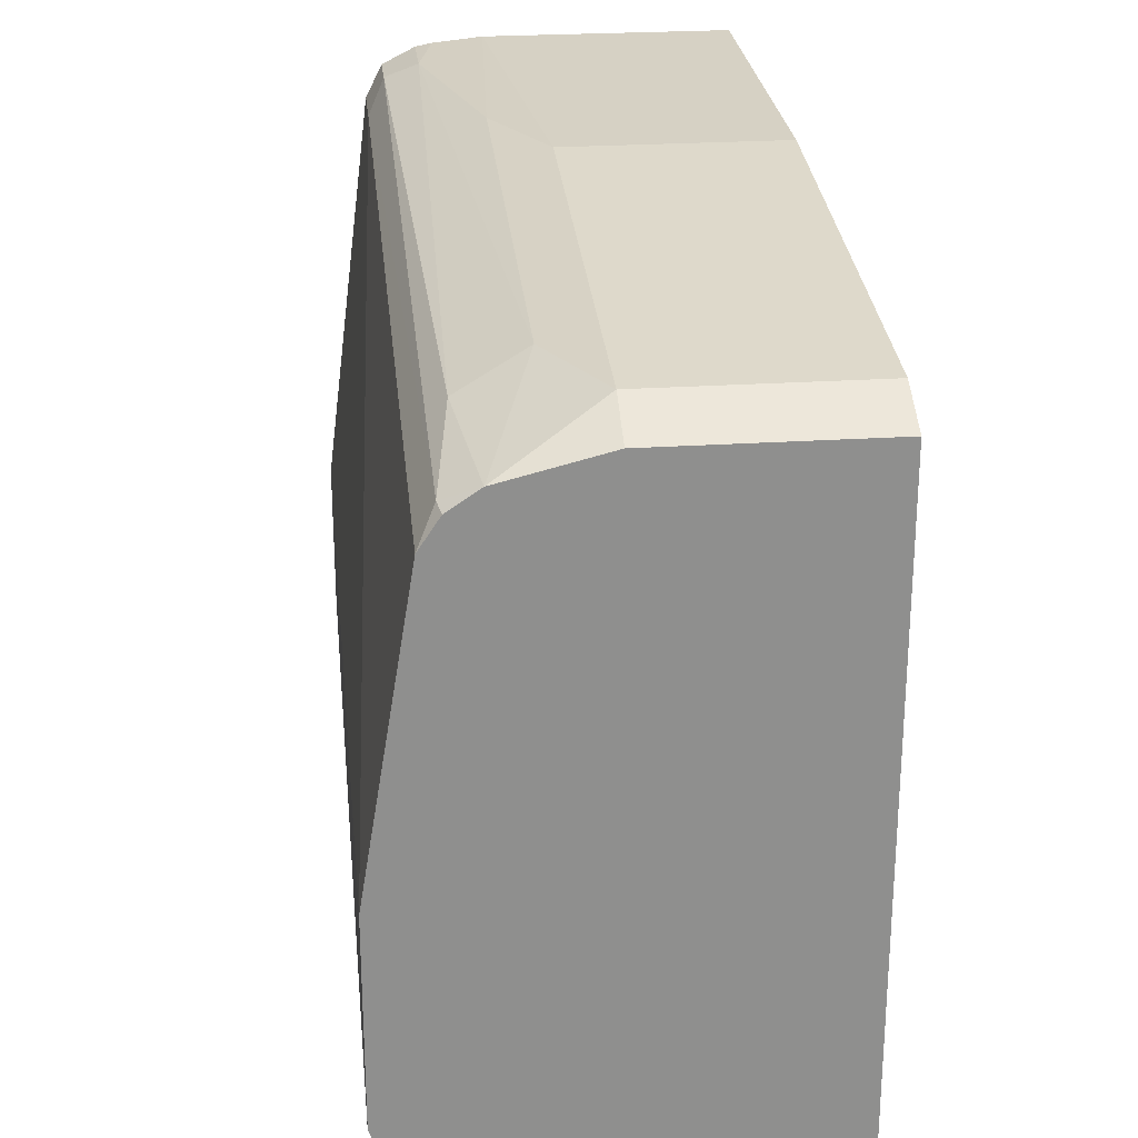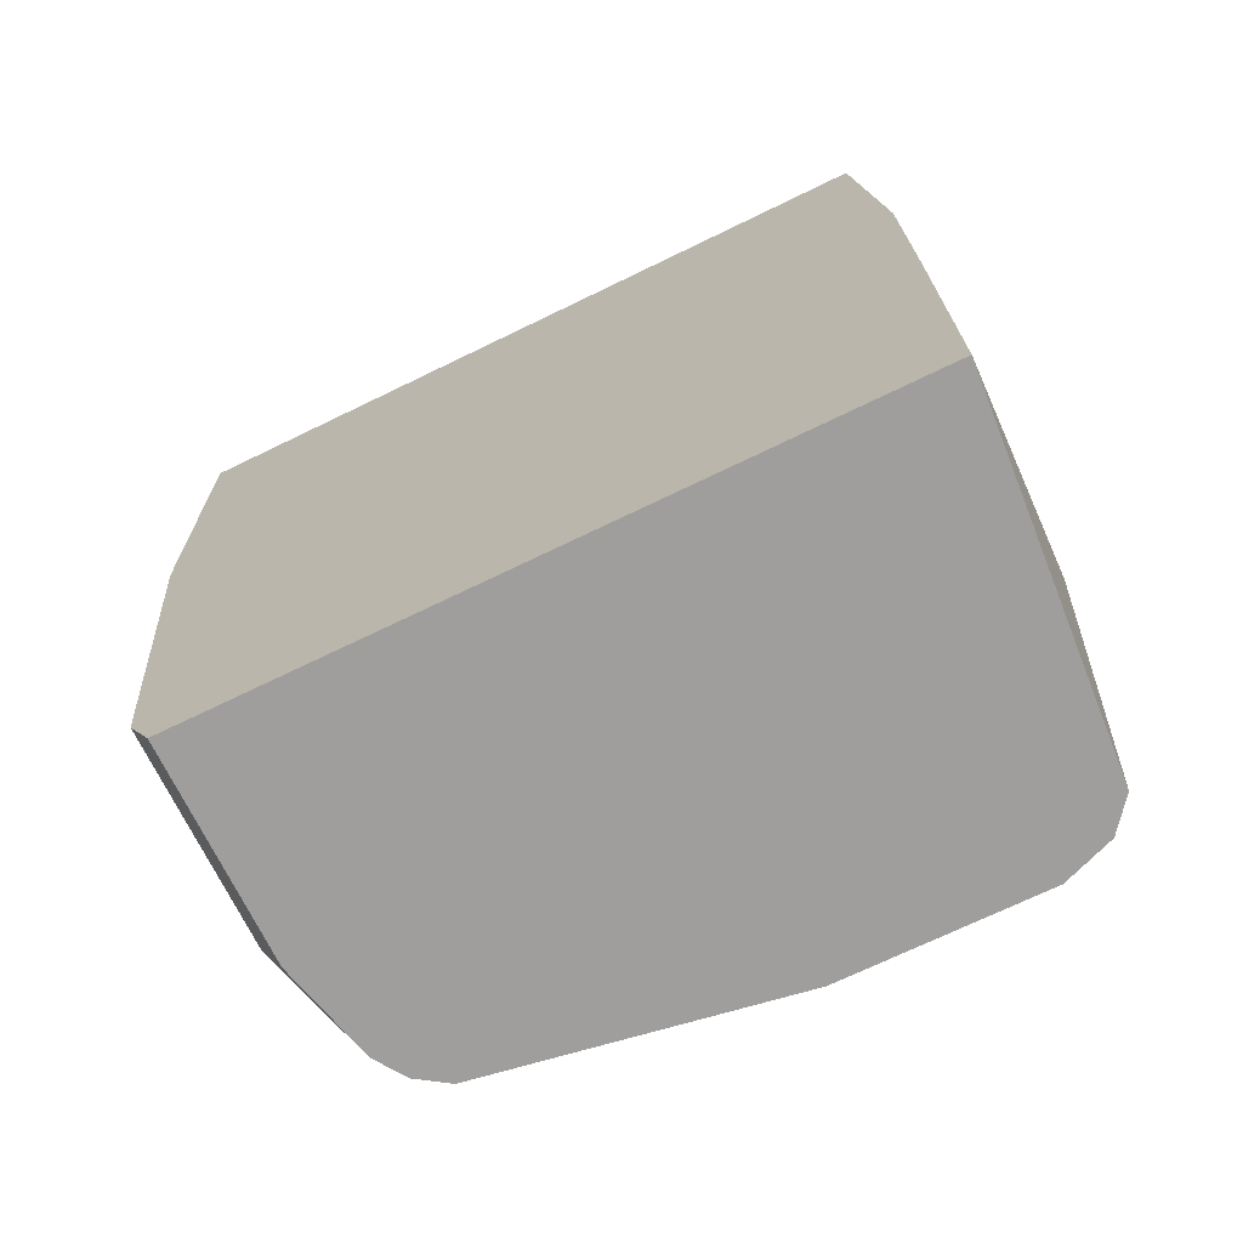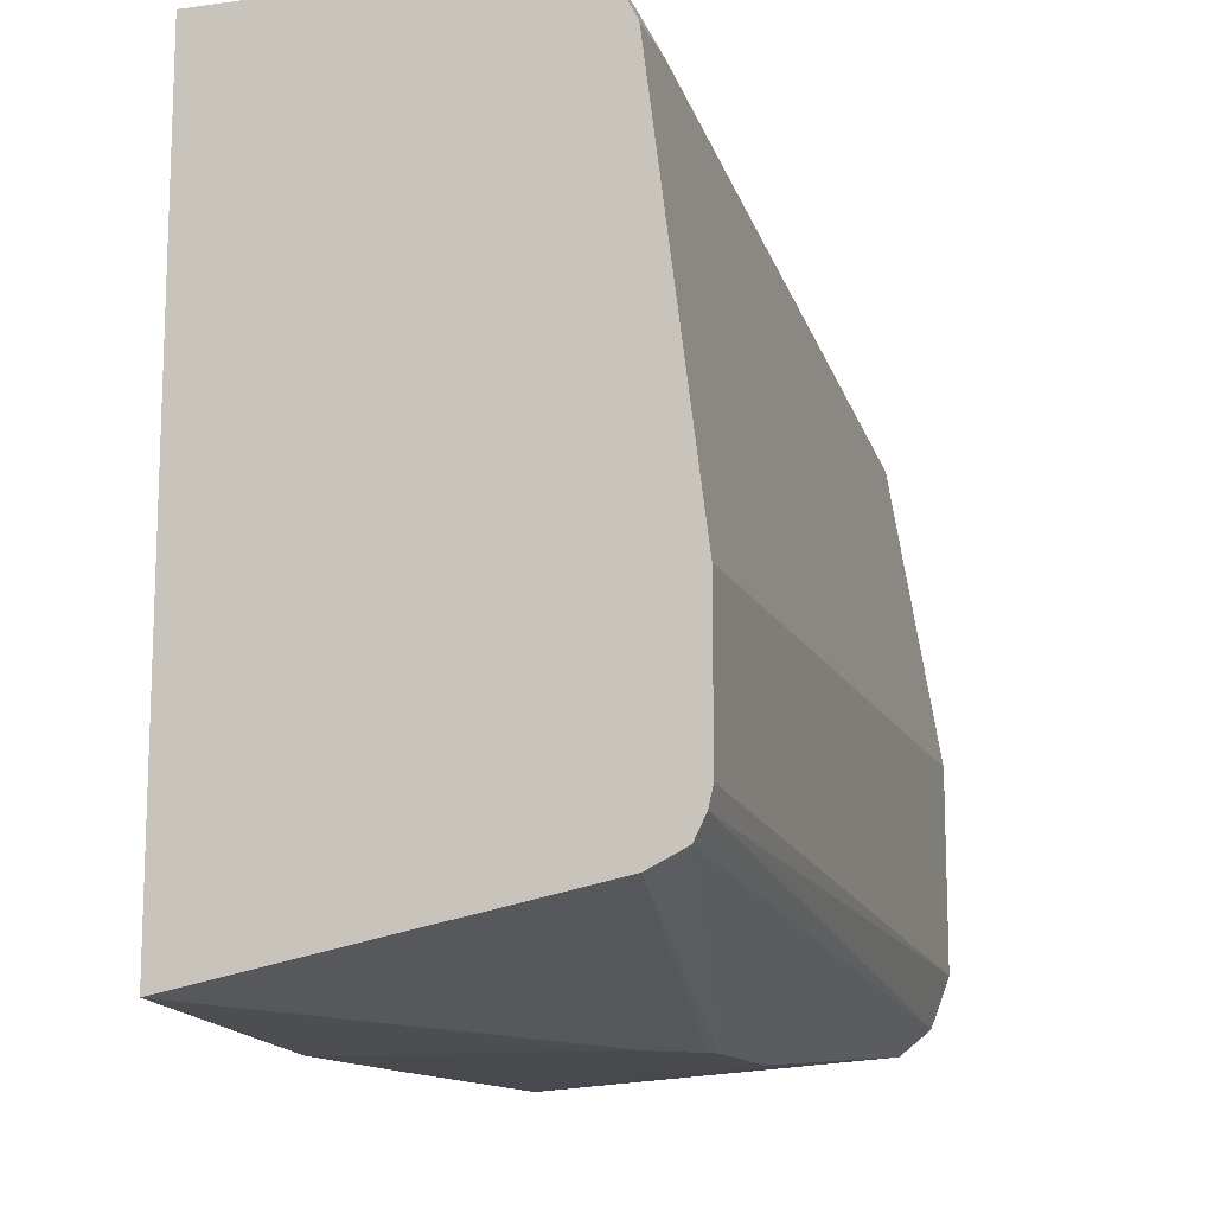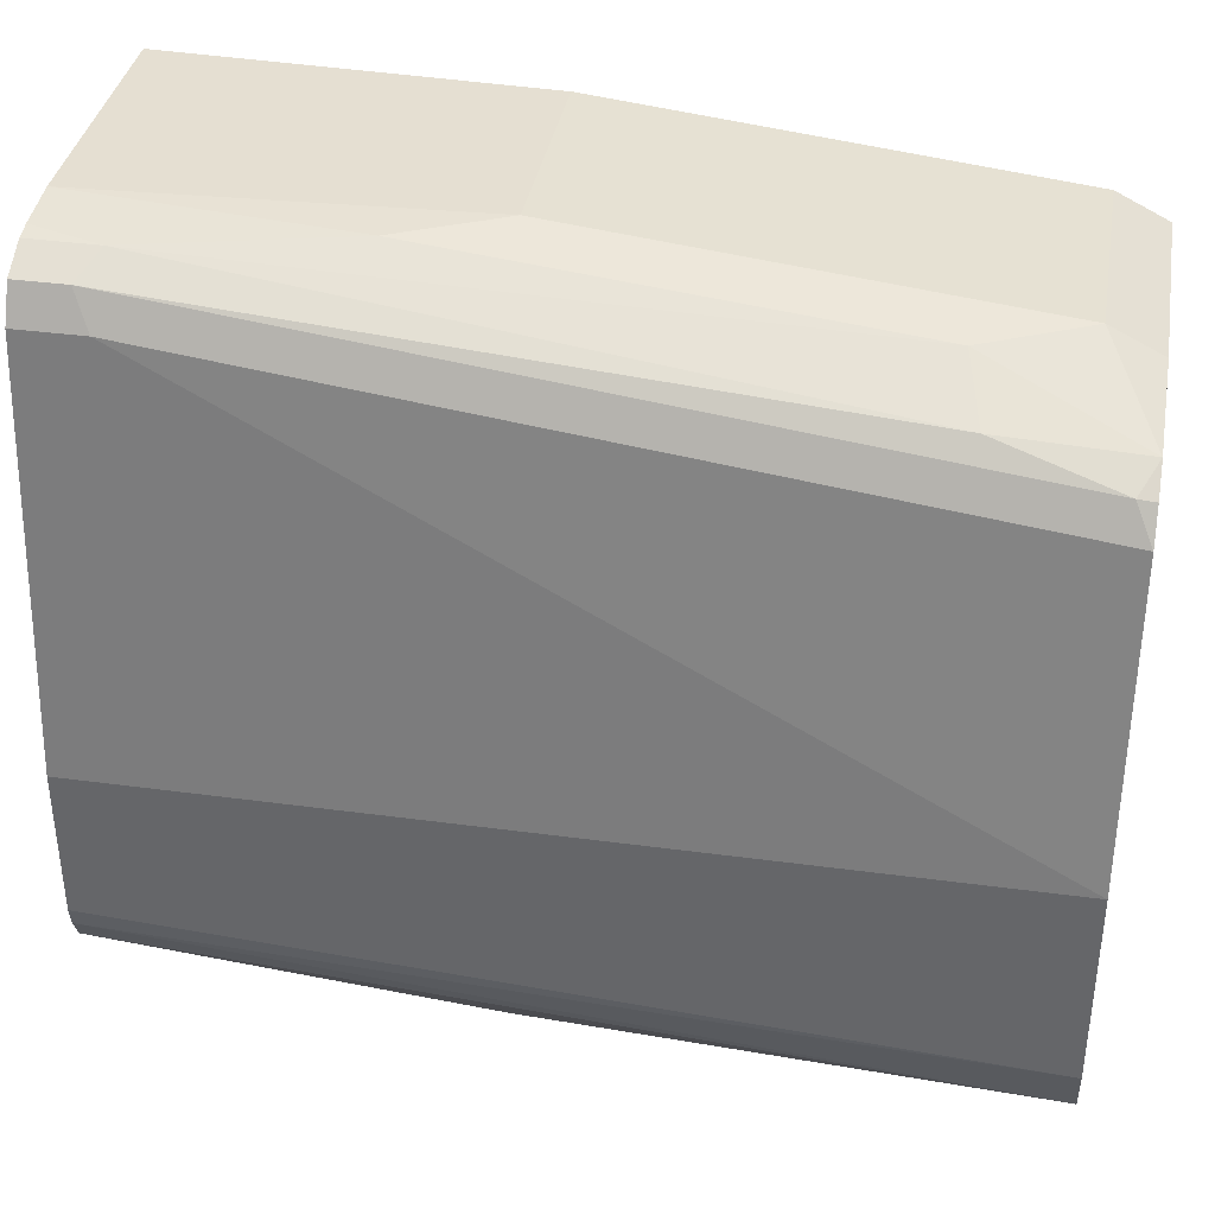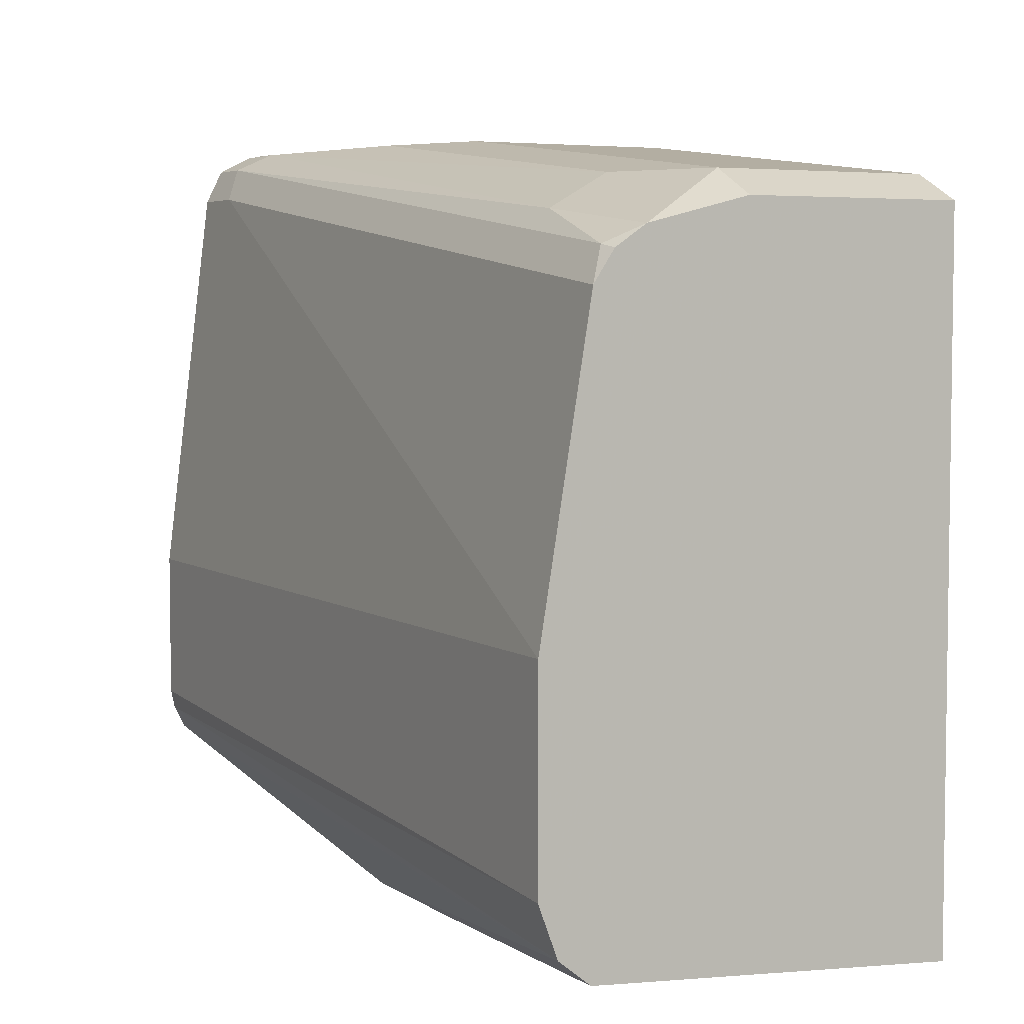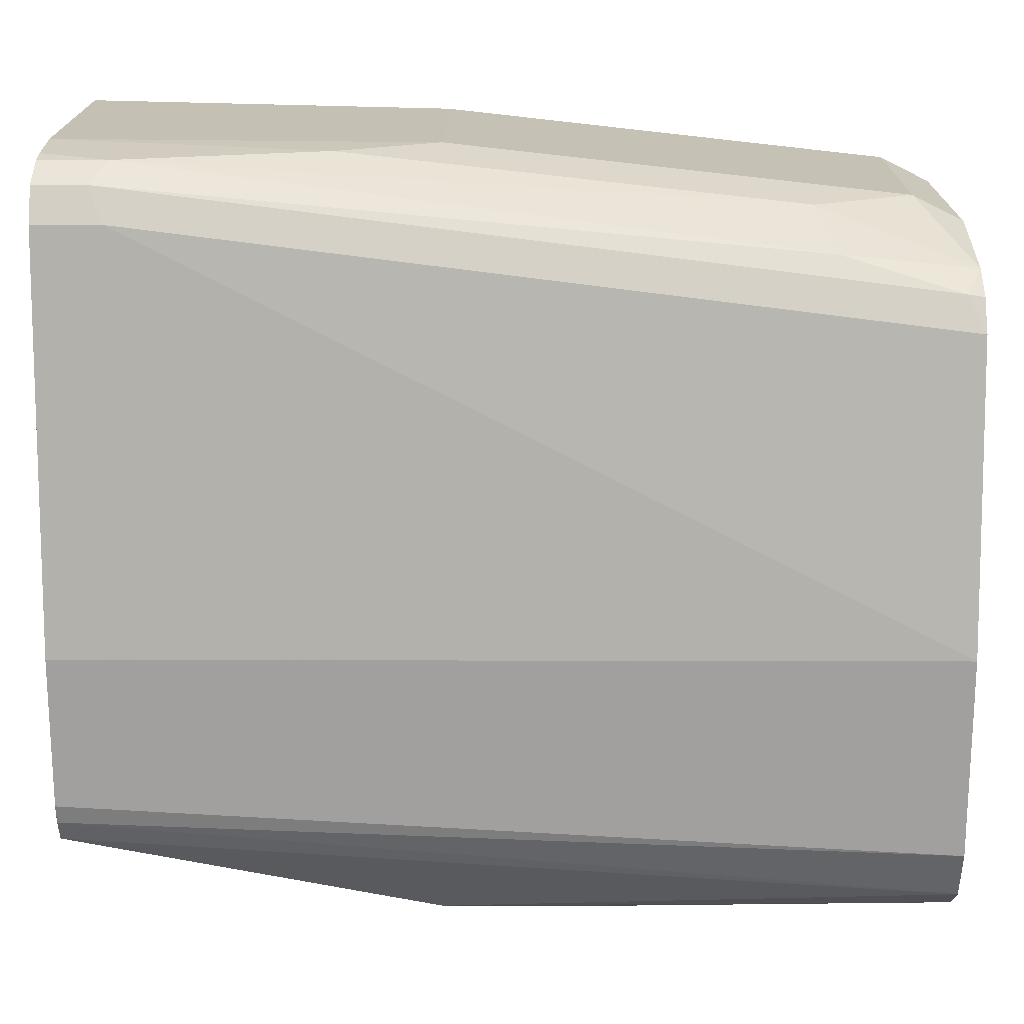
<metadata>
{"format":"obj","ext":"obj","renderer":"f3d","projection":"perspective","resolution":1024,"background":"white","views":[{"elev":25.2,"azim":173.9,"up":"+Y"},{"elev":-71.0,"azim":-64.1,"up":"+Z"},{"elev":-12.9,"azim":17.0,"up":"+Y"},{"elev":36.8,"azim":99.9,"up":"+Y"},{"elev":4.9,"azim":152.0,"up":"+Y"},{"elev":18.2,"azim":90.3,"up":"+Y"}]}
</metadata>
<code>
v 0.3302 0.2807 -0.4094
v 0.2325 0.2807 -0.4094
v 0.35 0.2787 -0.4094
v 0.3567 0.2774 -0.4359
v 0.3368 0.2774 -0.5152
v 0.317 0.2774 -0.5548
v 0.2325 -0.01253 -0.4094
v 0.2325 0.2774 -0.5548
v 0.3567 0.2774 -0.4094
v 0.3699 0.2708 -0.4293
v 0.3633 0.2444 -0.7001
v 0.3368 0.2576 -0.6935
v 0.317 0.2576 -0.7331
v 0.2325 -0.02106 -0.5257
v 0.3368 -0.02106 -0.5325
v 0.3418 -0.02106 -0.5344
v 0.3765 0.01648 -0.4094
v 0.2325 0.2576 -0.7331
v 0.3698 0.2708 -0.4094
v 0.3699 0.2708 -0.4095
v 0.3699 0.2707 -0.4094
v 0.3765 0.2576 -0.4359
v 0.3699 0.2312 -0.7463
v 0.3566 0.2378 -0.753
v 0.3369 0.2427 -0.753
v 0.3249 0.2457 -0.753
v 0.3171 0.2476 -0.753
v 0.2325 0.2503 -0.7477
v 0.2325 -0.02106 -0.6221
v 0.3567 -0.02106 -0.5492
v 0.3902 0.02337 -0.4094
v 0.3592 -0.02106 -0.5536
v 0.3765 0.2576 -0.4094
v 0.3963 0.09908 -0.753
v 0.3765 0.2179 -0.7529
v 0.3765 0.2179 -0.753
v 0.3685 0.2298 -0.753
v 0.2325 0.2476 -0.753
v 0.2325 -0.02059 -0.753
v 0.296 -0.02106 -0.6365
v 0.3946 0.03214 -0.4094
v 0.3888 -0.0001195 -0.753
v 0.3889 2.82e-05 -0.753
v 0.3592 -0.02106 -0.613
v 0.3765 -0.009928 -0.753
v 0.3963 0.09908 -0.4094
v 0.3963 0.01982 -0.753
v 0.3554 -0.02106 -0.6205
v 0.3431 -0.02106 -0.6328
v 0.3381 -0.02106 -0.6353
v 0.3356 -0.02106 -0.6365
v 0.3963 0.03964 -0.4094
v 0.3963 0.01982 -0.7529
v 0.3579 -0.02106 -0.6155
f 24 47 43
f 22 46 34
f 24 36 34
f 24 37 36
f 23 37 24
f 23 36 37
f 23 35 36
f 22 35 23
f 22 34 35
f 24 34 47
f 16 30 17
f 21 33 22
f 19 21 20
f 17 32 31
f 17 30 32
f 14 16 15
f 14 30 16
f 14 32 30
f 14 44 32
f 14 54 44
f 24 42 45
f 14 48 54
f 22 33 46
f 24 45 39
f 34 52 53
f 24 38 27
f 14 49 48
f 45 54 48
f 44 54 45
f 43 47 53
f 41 53 52
f 41 43 53
f 39 51 40
f 39 50 51
f 39 49 50
f 39 48 49
f 39 45 48
f 34 53 47
f 34 46 52
f 34 36 35
f 32 45 42
f 32 44 45
f 31 43 41
f 31 42 43
f 31 32 42
f 29 39 40
f 27 38 28
f 24 26 25
f 24 27 26
f 24 39 38
f 14 50 49
f 24 43 42
f 14 40 51
f 2 14 7
f 2 29 14
f 2 39 29
f 2 38 39
f 2 28 38
f 2 18 28
f 2 8 18
f 1 8 2
f 1 6 8
f 1 5 6
f 1 4 5
f 1 3 4
f 1 9 3
f 1 19 9
f 1 21 19
f 1 33 21
f 1 46 33
f 1 52 46
f 1 41 52
f 1 31 41
f 1 17 31
f 1 7 17
f 14 51 50
f 3 9 4
f 4 9 20
f 1 2 7
f 4 10 11
f 4 20 10
f 13 28 18
f 13 27 28
f 13 26 27
f 13 25 26
f 13 24 25
f 12 24 13
f 11 23 24
f 10 23 11
f 10 22 23
f 10 21 22
f 11 24 12
f 9 19 20
f 14 29 40
f 10 20 21
f 4 12 5
f 5 12 13
f 5 13 6
f 4 11 12
f 6 18 8
f 7 14 15
f 7 15 16
f 7 16 17
f 6 13 18

</code>
